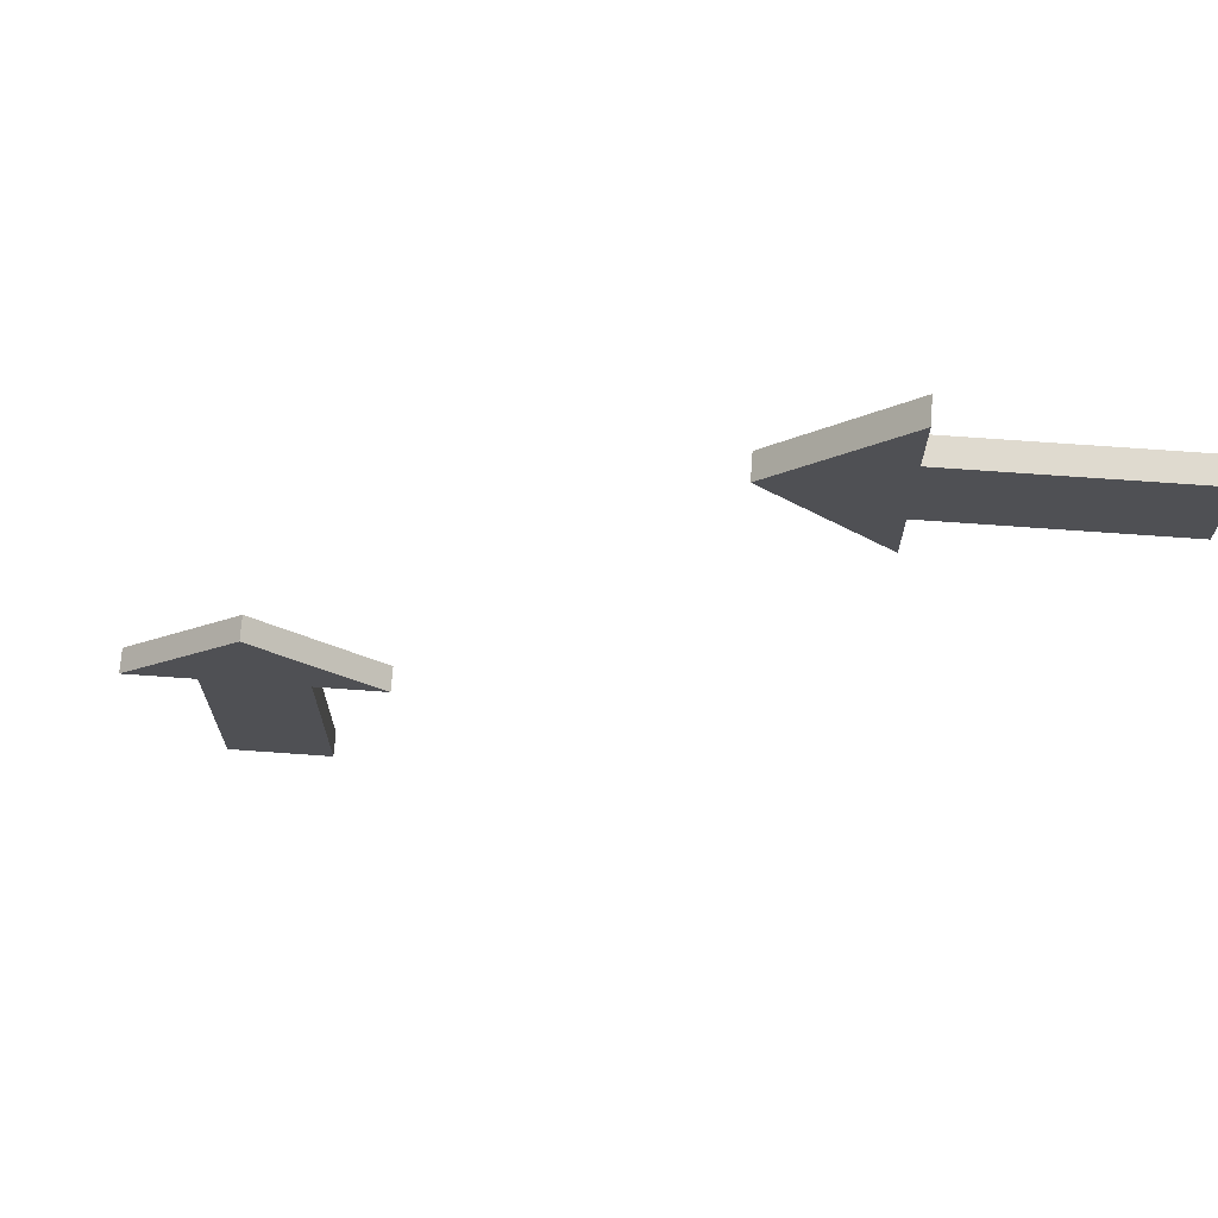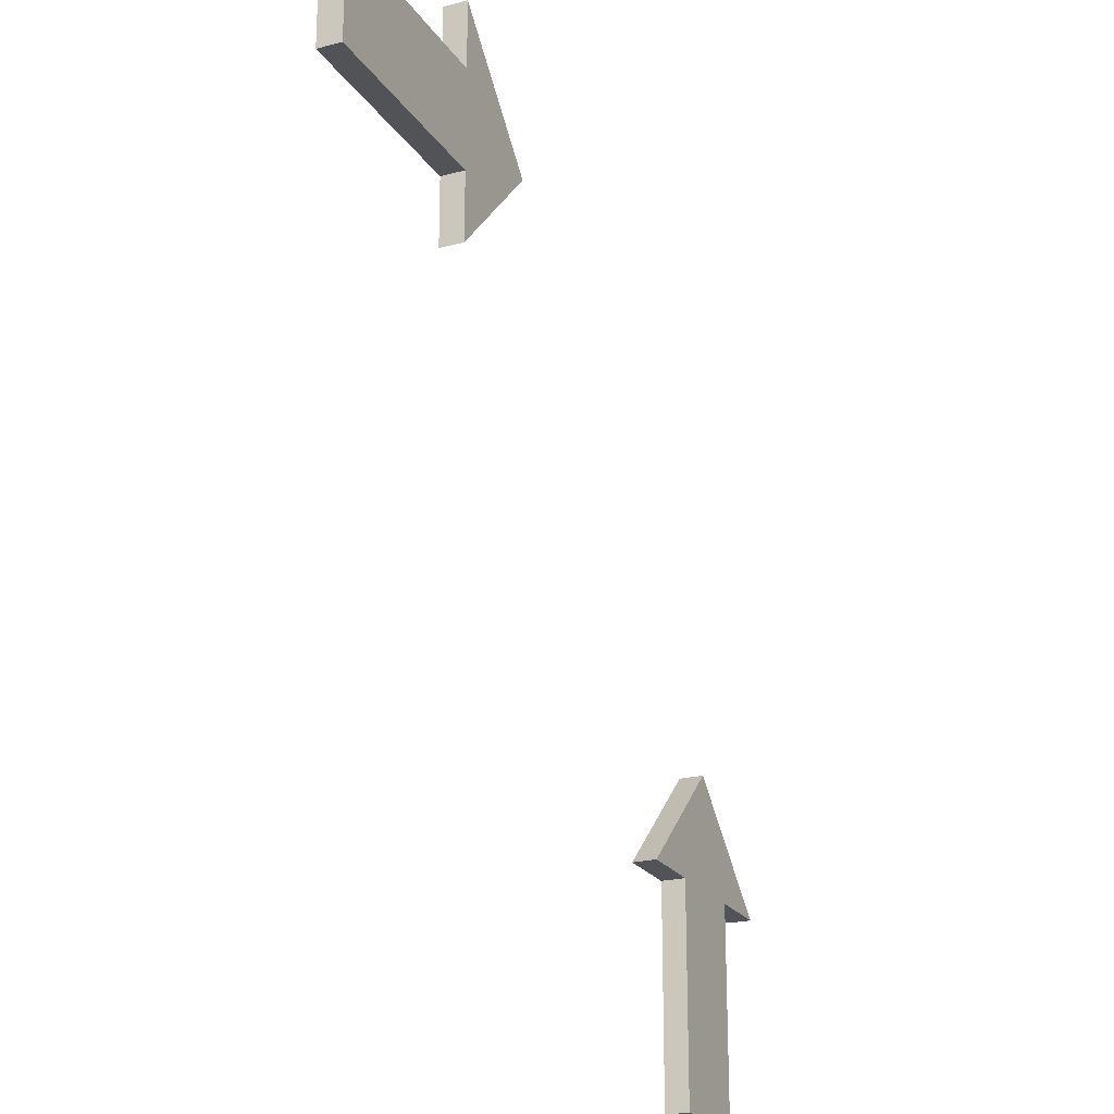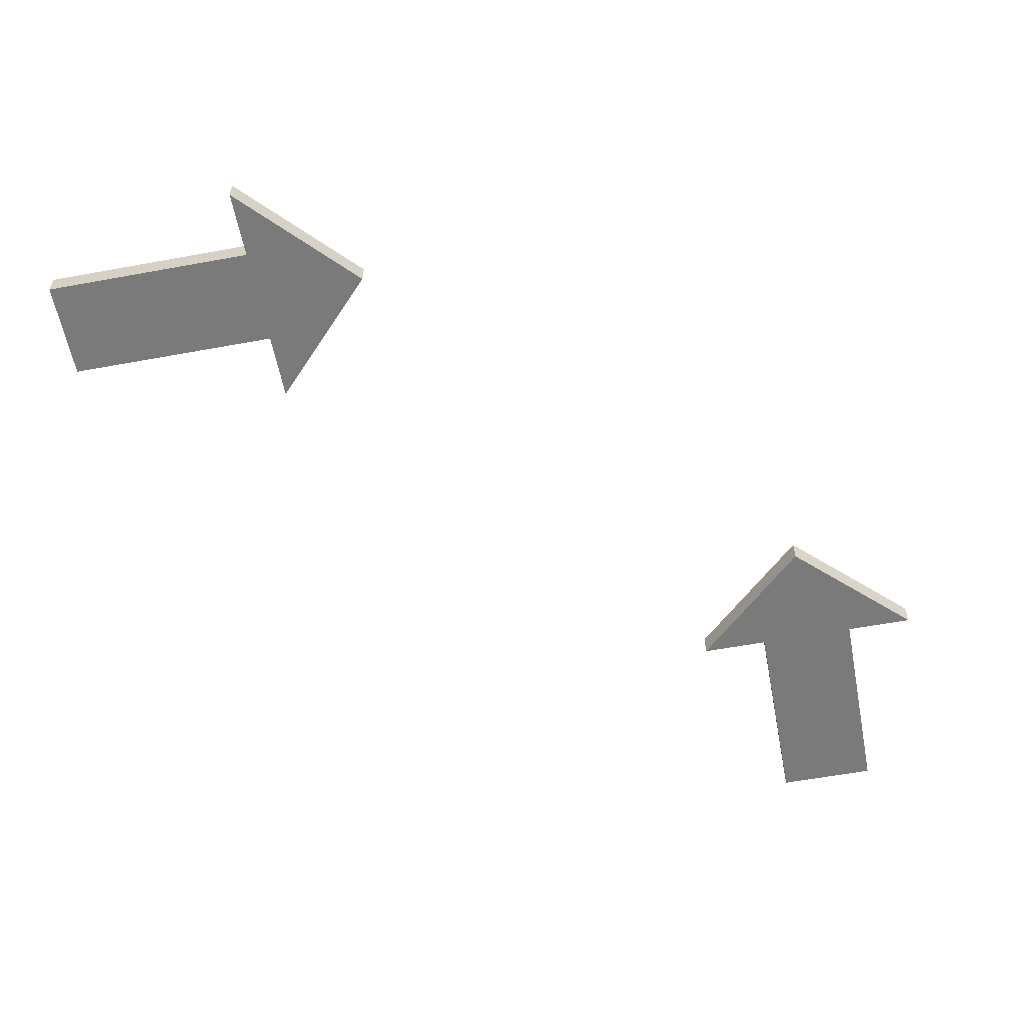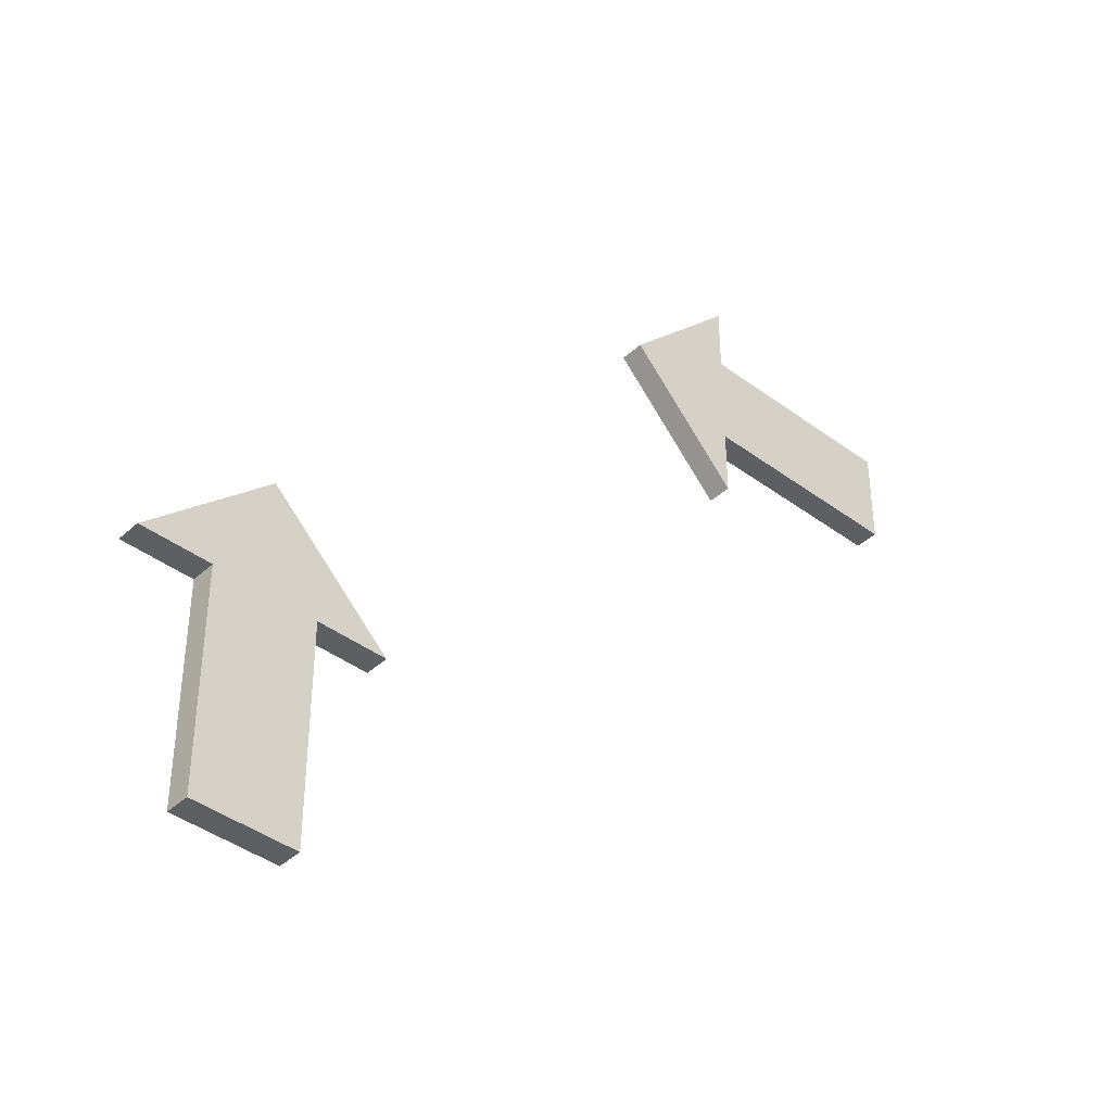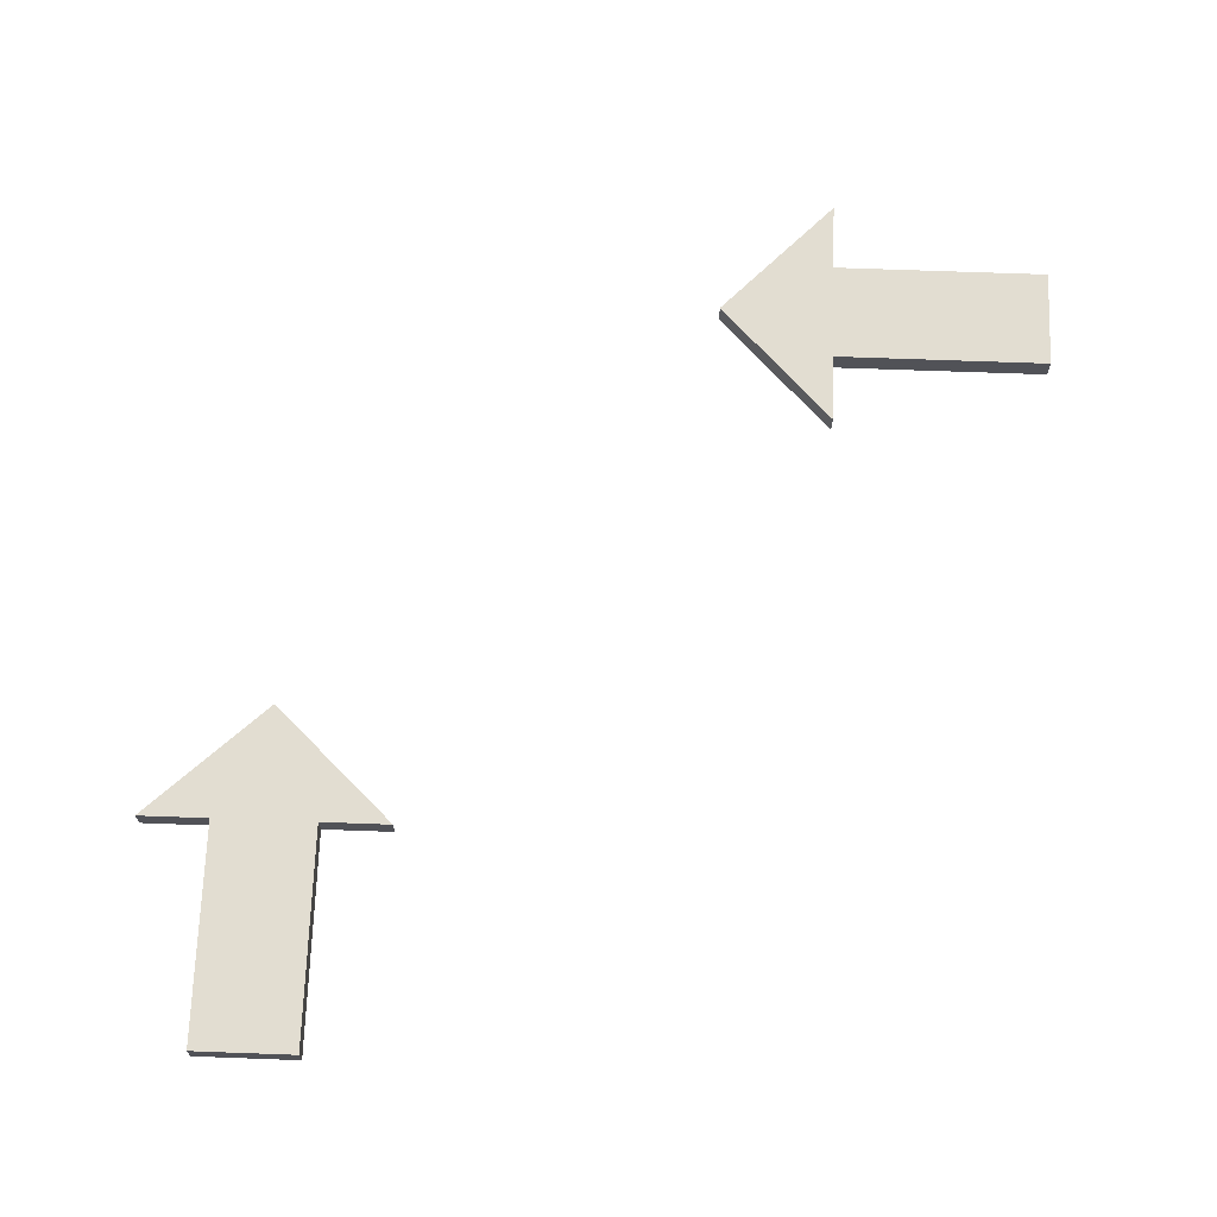
<metadata>
{"format":"obj","ext":"obj","renderer":"f3d","projection":"perspective","resolution":1024,"background":"white","views":[{"elev":70.8,"azim":-175.9,"up":"+Z"},{"elev":-22.2,"azim":-65.5,"up":"+Z"},{"elev":-58.1,"azim":10.8,"up":"+Y"},{"elev":-41.0,"azim":137.8,"up":"+Z"},{"elev":68.5,"azim":-177.9,"up":"+Y"}]}
</metadata>
<code>
g AR 4 ACCESSI
v -189.2 40.5 -501.2
v -139.2 40.5 -453.7
v -89.16 40.5 -501.2
v -118.1 40.5 -501.2
v -118.1 40.5 -591.7
v -160.2 40.5 -591.7
v -160.2 40.5 -501.2
v -139.2 40.5 -453.7
v -139.2 50.5 -453.7
v -189.2 40.5 -501.2
v -189.2 50.5 -501.2
v -89.16 40.5 -501.2
v -89.16 50.5 -501.2
v -139.2 40.5 -453.7
v -139.2 50.5 -453.7
v -118.1 40.5 -501.2
v -118.1 50.5 -501.2
v -89.16 40.5 -501.2
v -89.16 50.5 -501.2
v -118.1 40.5 -591.7
v -118.1 50.5 -591.7
v -118.1 40.5 -501.2
v -118.1 50.5 -501.2
v -160.2 40.5 -591.7
v -160.2 50.5 -591.7
v -118.1 40.5 -591.7
v -118.1 50.5 -591.7
v -160.2 40.5 -501.2
v -160.2 50.5 -501.2
v -160.2 40.5 -591.7
v -160.2 50.5 -591.7
v -189.2 40.5 -501.2
v -189.2 50.5 -501.2
v -160.2 40.5 -501.2
v -160.2 50.5 -501.2
v -189.2 50.5 -501.2
v -139.2 50.5 -453.7
v -89.16 50.5 -501.2
v -118.1 50.5 -501.2
v -118.1 50.5 -591.7
v -160.2 50.5 -591.7
v -160.2 50.5 -501.2
f 5 4 7 6
f 4 2 7
f 1 7 2
f 2 4 3
f 9 11 10 8
f 13 15 14 12
f 17 19 18 16
f 21 23 22 20
f 25 27 26 24
f 29 31 30 28
f 33 35 34 32
f 40 41 42 39
f 39 42 37
f 36 37 42
f 37 38 39
v -358.3 40.5 -221.5
v -310.7 40.5 -271.5
v -358.3 40.5 -321.5
v -358.3 40.5 -292.5
v -448.7 40.5 -292.5
v -448.7 40.5 -250.5
v -358.3 40.5 -250.5
v -310.7 40.5 -271.5
v -310.7 50.5 -271.5
v -358.3 40.5 -221.5
v -358.3 50.5 -221.5
v -358.3 40.5 -321.5
v -358.3 50.5 -321.5
v -310.7 40.5 -271.5
v -310.7 50.5 -271.5
v -358.3 40.5 -292.5
v -358.3 50.5 -292.5
v -358.3 40.5 -321.5
v -358.3 50.5 -321.5
v -448.7 40.5 -292.5
v -448.7 50.5 -292.5
v -358.3 40.5 -292.5
v -358.3 50.5 -292.5
v -448.7 40.5 -250.5
v -448.7 50.5 -250.5
v -448.7 40.5 -292.5
v -448.7 50.5 -292.5
v -358.3 40.5 -250.5
v -358.3 50.5 -250.5
v -448.7 40.5 -250.5
v -448.7 50.5 -250.5
v -358.3 40.5 -221.5
v -358.3 50.5 -221.5
v -358.3 40.5 -250.5
v -358.3 50.5 -250.5
v -358.3 50.5 -221.5
v -310.7 50.5 -271.5
v -358.3 50.5 -321.5
v -358.3 50.5 -292.5
v -448.7 50.5 -292.5
v -448.7 50.5 -250.5
v -358.3 50.5 -250.5
f 47 46 49 48
f 46 44 49
f 43 49 44
f 44 46 45
f 51 53 52 50
f 55 57 56 54
f 59 61 60 58
f 63 65 64 62
f 67 69 68 66
f 71 73 72 70
f 75 77 76 74
f 82 83 84 81
f 81 84 79
f 78 79 84
f 79 80 81

</code>
